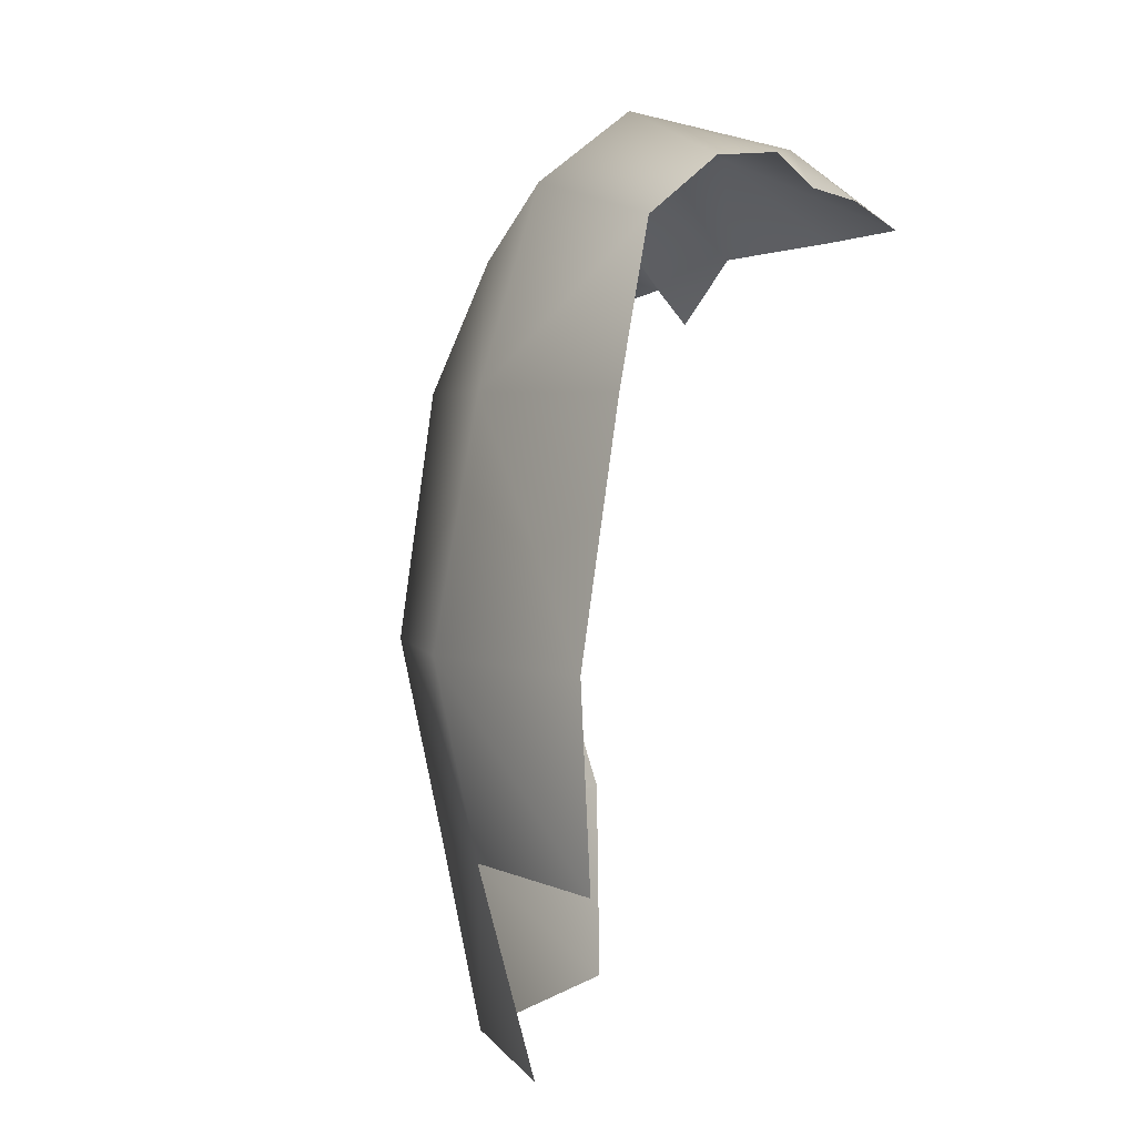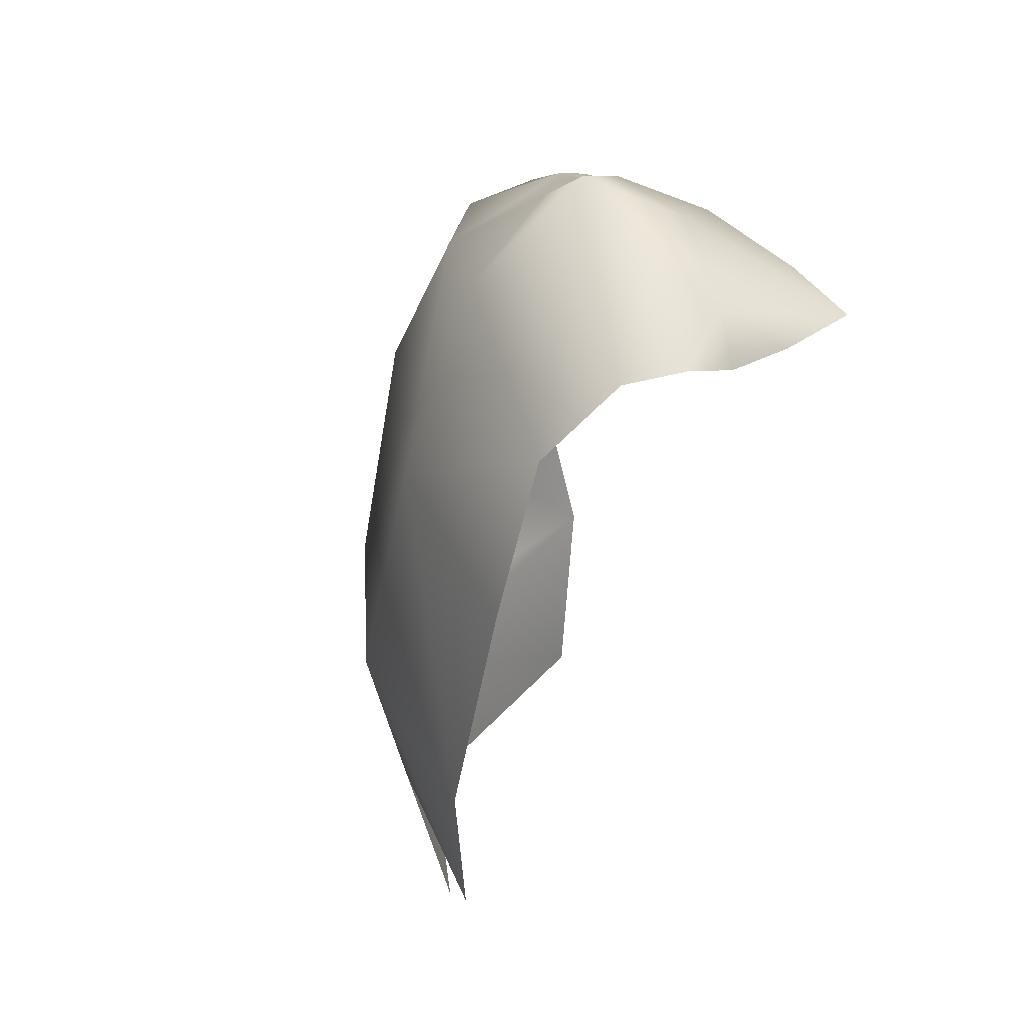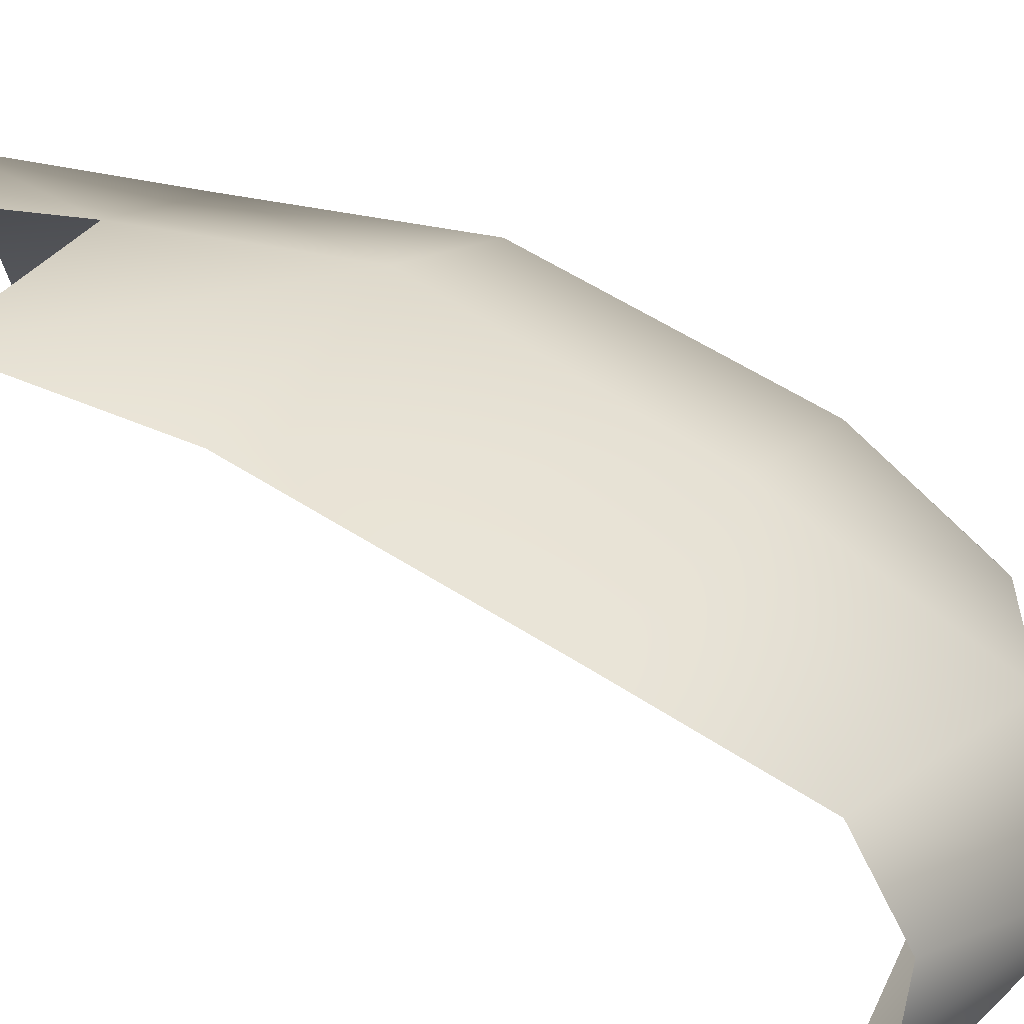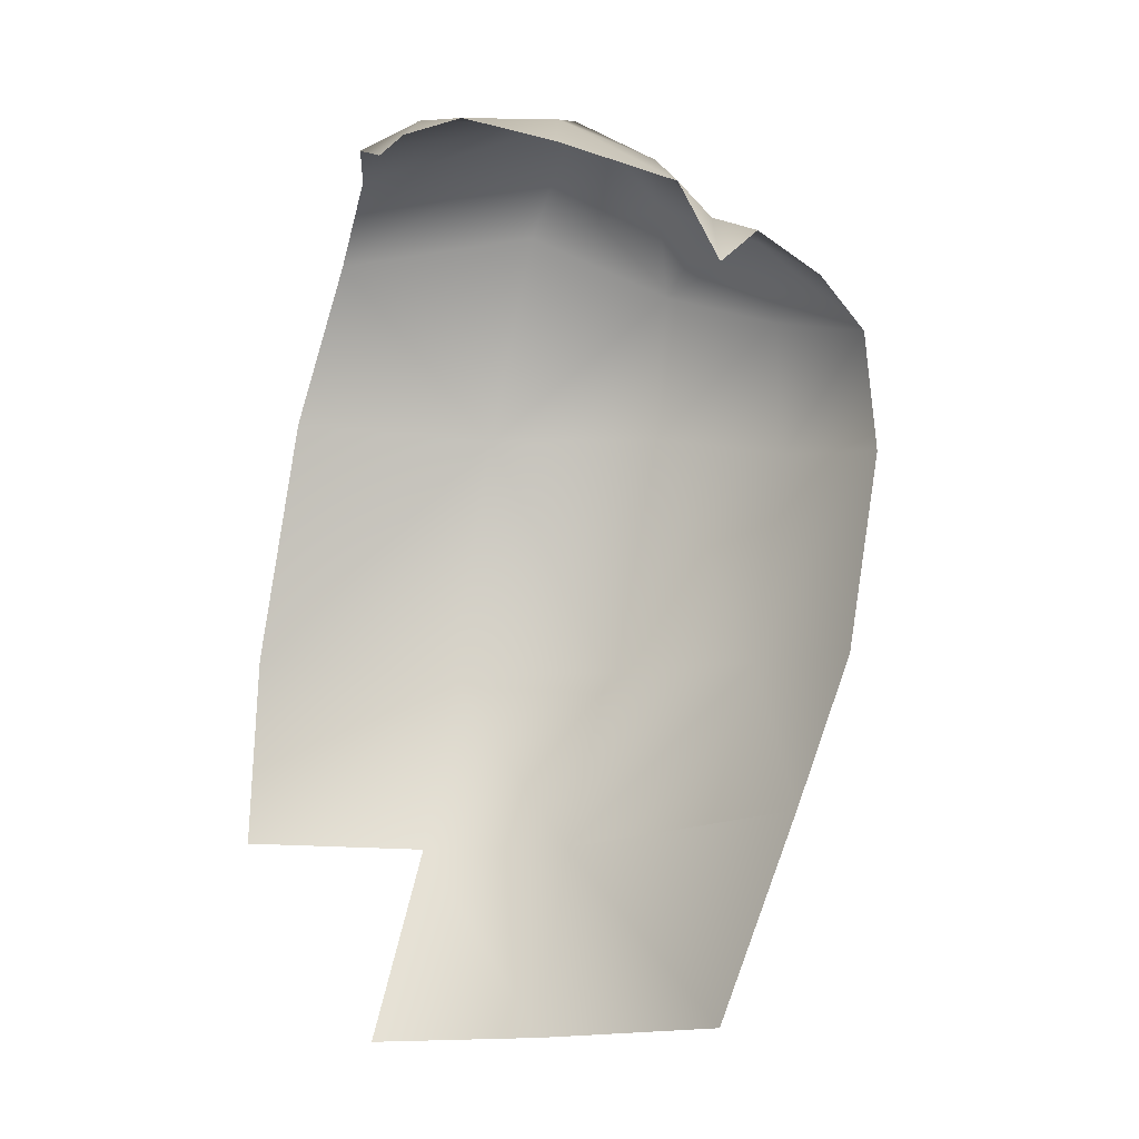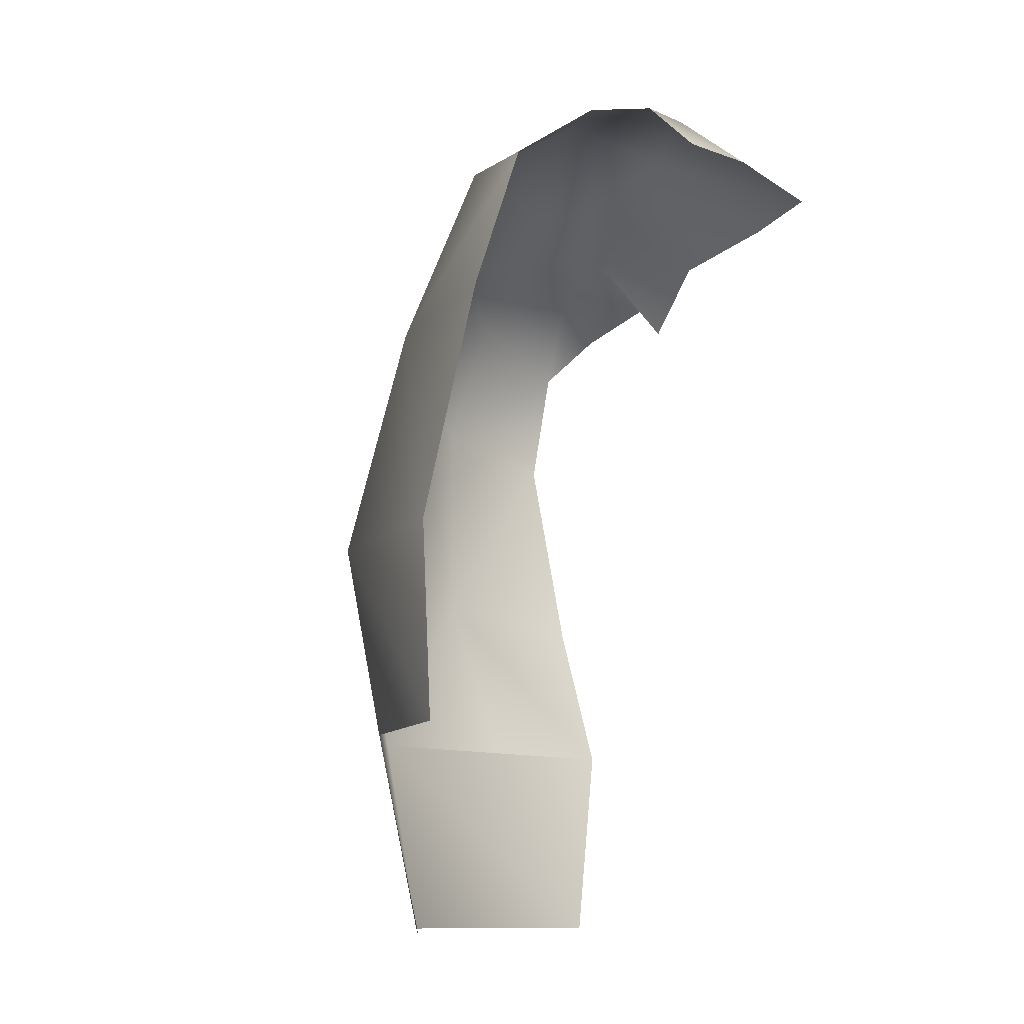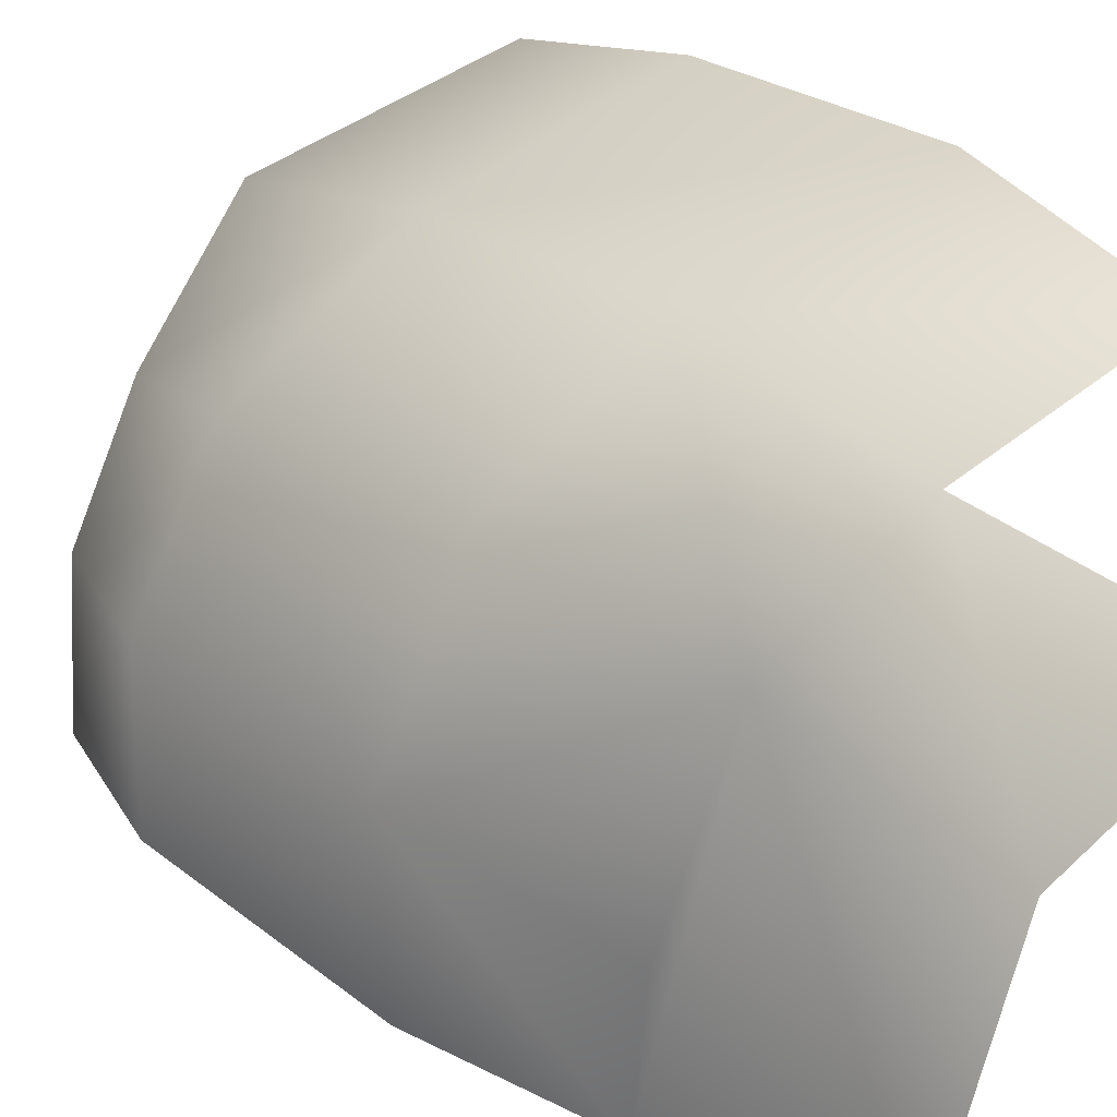
<metadata>
{"format":"obj","ext":"obj","renderer":"f3d","projection":"perspective","resolution":1024,"background":"white","views":[{"elev":4.0,"azim":42.0,"up":"+Y"},{"elev":48.1,"azim":53.7,"up":"+Y"},{"elev":48.1,"azim":119.4,"up":"+Z"},{"elev":-15.2,"azim":153.0,"up":"+Y"},{"elev":-10.8,"azim":58.0,"up":"+Y"},{"elev":41.2,"azim":-35.5,"up":"+Z"}]}
</metadata>
<code>
o D48C_CDV
v -67.93 -15.37 2.867
v -68.08 -16.42 3.336
v -66.91 -16.41 4.03
v -67.93 -15.37 2.867
v -66.91 -16.41 4.03
v -66.94 -14.86 3.348
v -67.93 -15.37 2.867
v -67.52 -14.93 2.251
v -67.8 -15.13 1.933
v -67.93 -15.37 2.867
v -67.8 -15.13 1.933
v -68.05 -15.33 1.669
v -67.93 -15.37 2.867
v -68.05 -15.33 1.669
v -68.55 -15.7 2.233
v -67.22 -21.22 3.704
v -66.09 -21.25 4.318
v -66.54 -19.74 4.429
v -67.22 -21.22 3.704
v -66.54 -19.74 4.429
v -67.51 -19.74 3.829
v -67.9 -18.27 3.871
v -66.82 -18.27 4.582
v -66.91 -16.41 4.03
v -67.9 -18.27 3.871
v -66.91 -16.41 4.03
v -68.08 -16.42 3.336
v -68.8 -16.02 1.384
v -68.55 -15.7 2.233
v -68.05 -15.33 1.669
v -68.8 -16.02 1.384
v -68.05 -15.33 1.669
v -68.31 -15.72 1.214
v -68.08 -16.42 3.336
v -68.77 -16.68 2.493
v -68.52 -18.38 2.62
v -68.08 -16.42 3.336
v -68.52 -18.38 2.62
v -67.9 -18.27 3.871
v -68.94 -16.93 1.468
v -68.57 -18.56 1.384
v -68.52 -18.38 2.62
v -68.94 -16.93 1.468
v -68.52 -18.38 2.62
v -68.77 -16.68 2.493
v -65.49 -15.21 3.816
v -66.94 -14.86 3.348
v -66.91 -16.41 4.03
v -65.49 -15.21 3.816
v -66.91 -16.41 4.03
v -65.33 -16.42 4.303
v -65.25 -18.27 4.784
v -65.33 -16.42 4.303
v -66.91 -16.41 4.03
v -65.25 -18.27 4.784
v -66.91 -16.41 4.03
v -66.82 -18.27 4.582
v -65.4 -14.76 3.183
v -65.2 -14.72 2.751
v -66.86 -14.25 2.41
v -67.51 -19.74 3.829
v -68 -19.74 2.453
v -68.08 -19.74 1.387
v -67.51 -19.74 3.829
v -68.08 -19.74 1.387
v -67.68 -21.24 1.817
v -67.51 -19.74 3.829
v -67.68 -21.24 1.817
v -67.22 -21.22 3.704
v -67.51 -19.74 3.829
v -66.54 -19.74 4.429
v -66.82 -18.27 4.582
v -67.51 -19.74 3.829
v -66.82 -18.27 4.582
v -67.9 -18.27 3.871
v -68.08 -19.74 1.387
v -68 -19.74 2.453
v -68.52 -18.38 2.62
v -68.08 -19.74 1.387
v -68.52 -18.38 2.62
v -68.57 -18.56 1.384
v -68.55 -15.7 2.233
v -68.77 -16.68 2.493
v -68.08 -16.42 3.336
v -68.55 -15.7 2.233
v -68.08 -16.42 3.336
v -67.93 -15.37 2.867
v -68.52 -18.38 2.62
v -68 -19.74 2.453
v -67.51 -19.74 3.829
v -68.52 -18.38 2.62
v -67.51 -19.74 3.829
v -67.9 -18.27 3.871
v -68.77 -16.68 2.493
v -68.55 -15.7 2.233
v -68.8 -16.02 1.384
v -68.77 -16.68 2.493
v -68.8 -16.02 1.384
v -68.94 -16.93 1.468
v -68.05 -15.33 1.669
v -67.68 -15.54 1.075
v -68.31 -15.72 1.214
v -68.05 -15.33 1.669
v -67.56 -15.28 1.532
v -67.68 -15.54 1.075
v -66.86 -14.25 2.41
v -66.94 -14.86 3.348
v -65.49 -15.21 3.816
v -66.86 -14.25 2.41
v -65.49 -15.21 3.816
v -65.4 -14.76 3.183
v -66.86 -14.25 2.41
v -67.22 -14.77 1.779
v -67.52 -14.93 2.251
v -66.86 -14.25 2.41
v -65.2 -14.72 2.751
v -65.46 -14.64 2.231
v -66.86 -14.25 2.41
v -65.94 -14.63 2.017
v -66.41 -14.61 1.802
v -66.94 -14.86 3.348
v -66.86 -14.25 2.41
v -67.52 -14.93 2.251
v -66.94 -14.86 3.348
v -67.52 -14.93 2.251
v -67.93 -15.37 2.867
v -66.82 -18.27 4.582
v -66.54 -19.74 4.429
v -65.19 -19.74 4.746
v -66.82 -18.27 4.582
v -65.19 -19.74 4.746
v -65.25 -18.27 4.784
v -66.41 -14.61 1.802
v -67.22 -14.77 1.779
v -66.86 -14.25 2.41
v -66.41 -14.61 1.802
v -65.99 -15.23 1.011
v -66.98 -15.31 1.025
v -66.41 -14.61 1.802
v -66.98 -15.31 1.025
v -67.22 -14.77 1.779
v -66.41 -14.61 1.802
v -65.94 -14.63 2.017
v -65.3 -15.17 1.092
v -66.41 -14.61 1.802
v -65.3 -15.17 1.092
v -65.99 -15.23 1.011
v -67.22 -14.77 1.779
v -67.56 -15.28 1.532
v -67.8 -15.13 1.933
v -67.22 -14.77 1.779
v -67.8 -15.13 1.933
v -67.52 -14.93 2.251
v -67.22 -14.77 1.779
v -66.98 -15.31 1.025
v -67.56 -15.28 1.532
v -65.19 -14.94 2.331
v -65.17 -15 1.824
v -65.46 -14.64 2.231
v -67.8 -15.13 1.933
v -67.56 -15.28 1.532
v -68.05 -15.33 1.669
v -67.56 -15.28 1.532
v -66.98 -15.31 1.025
v -67.37 -15.83 1.099
v -65.46 -14.64 2.231
v -65.2 -14.72 2.751
v -65.19 -14.94 2.331
v -65.46 -14.64 2.231
v -65.17 -15 1.824
v -65.3 -15.17 1.092
v -65.46 -14.64 2.231
v -65.3 -15.17 1.092
v -65.94 -14.63 2.017
v -65.94 -14.63 2.017
v -66.86 -14.25 2.41
v -65.46 -14.64 2.231
v -67.37 -15.83 1.099
v -67.68 -15.54 1.075
v -67.56 -15.28 1.532
f 1 2 3
f 4 5 6
f 7 8 9
f 10 11 12
f 13 14 15
f 16 17 18
f 19 20 21
f 22 23 24
f 25 26 27
f 28 29 30
f 31 32 33
f 34 35 36
f 37 38 39
f 40 41 42
f 43 44 45
f 46 47 48
f 49 50 51
f 52 53 54
f 55 56 57
f 58 59 60
f 61 62 63
f 64 65 66
f 67 68 69
f 70 71 72
f 73 74 75
f 76 77 78
f 79 80 81
f 82 83 84
f 85 86 87
f 88 89 90
f 91 92 93
f 94 95 96
f 97 98 99
f 100 101 102
f 103 104 105
f 106 107 108
f 109 110 111
f 112 113 114
f 115 116 117
f 118 119 120
f 121 122 123
f 124 125 126
f 127 128 129
f 130 131 132
f 133 134 135
f 136 137 138
f 139 140 141
f 142 143 144
f 145 146 147
f 148 149 150
f 151 152 153
f 154 155 156
f 157 158 159
f 160 161 162
f 163 164 165
f 166 167 168
f 169 170 171
f 172 173 174
f 175 176 177
f 178 179 180

</code>
